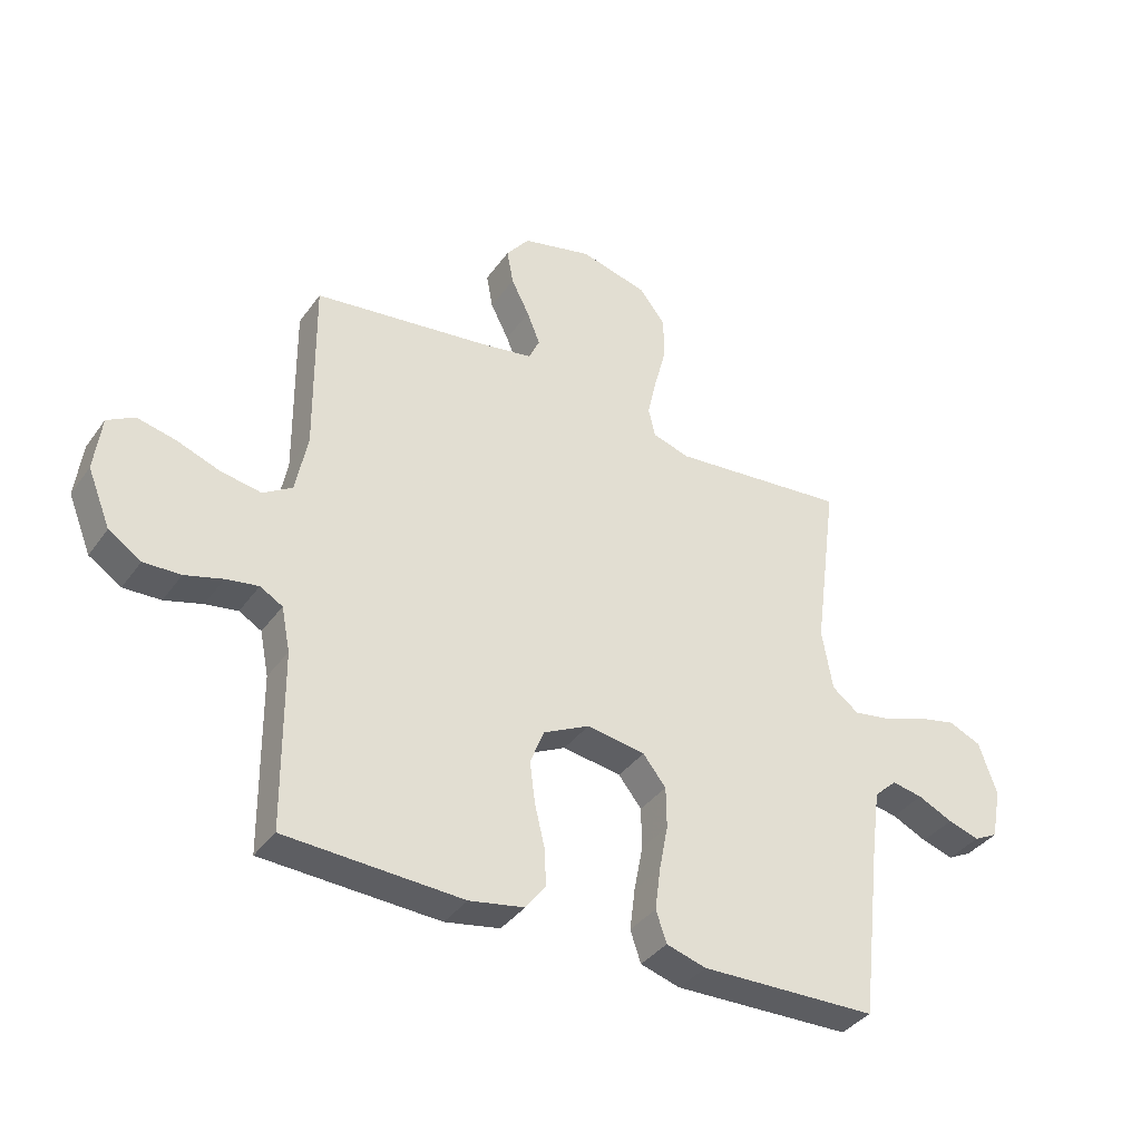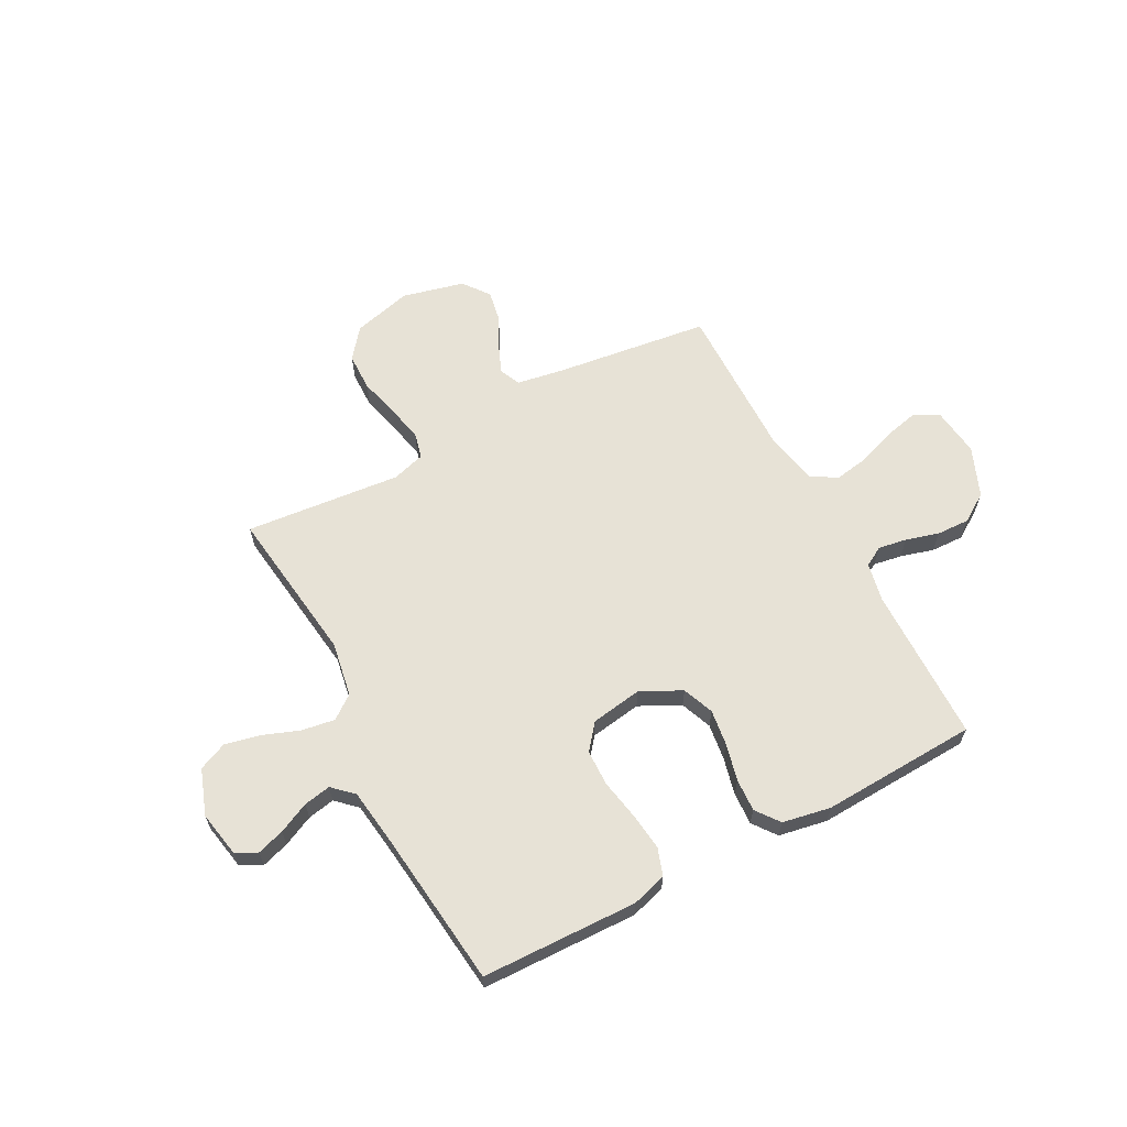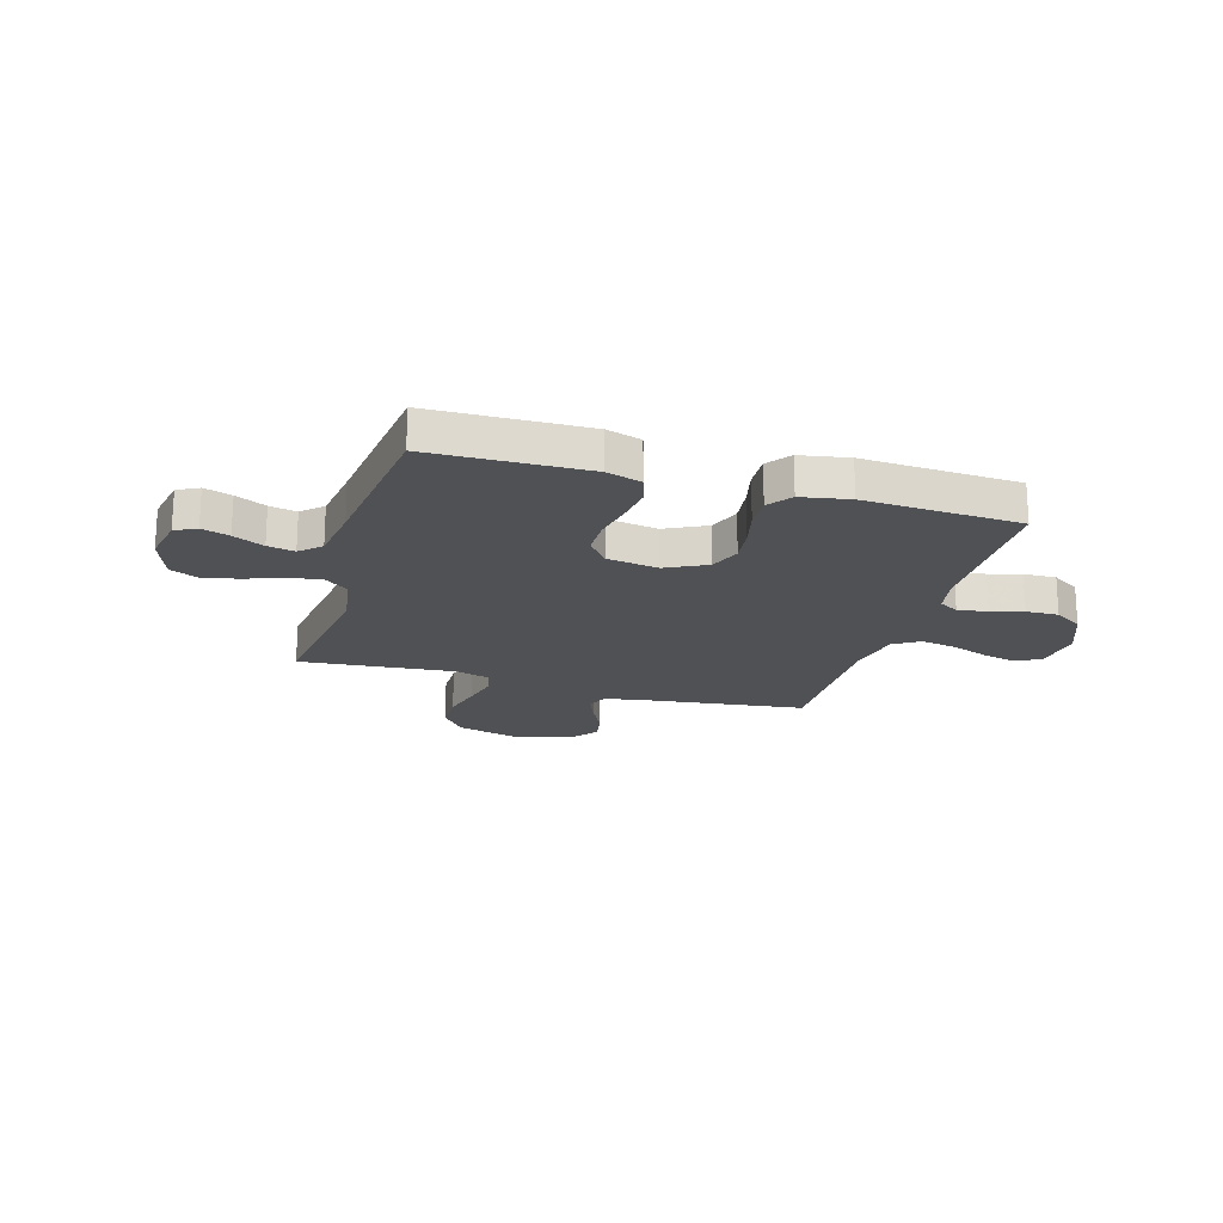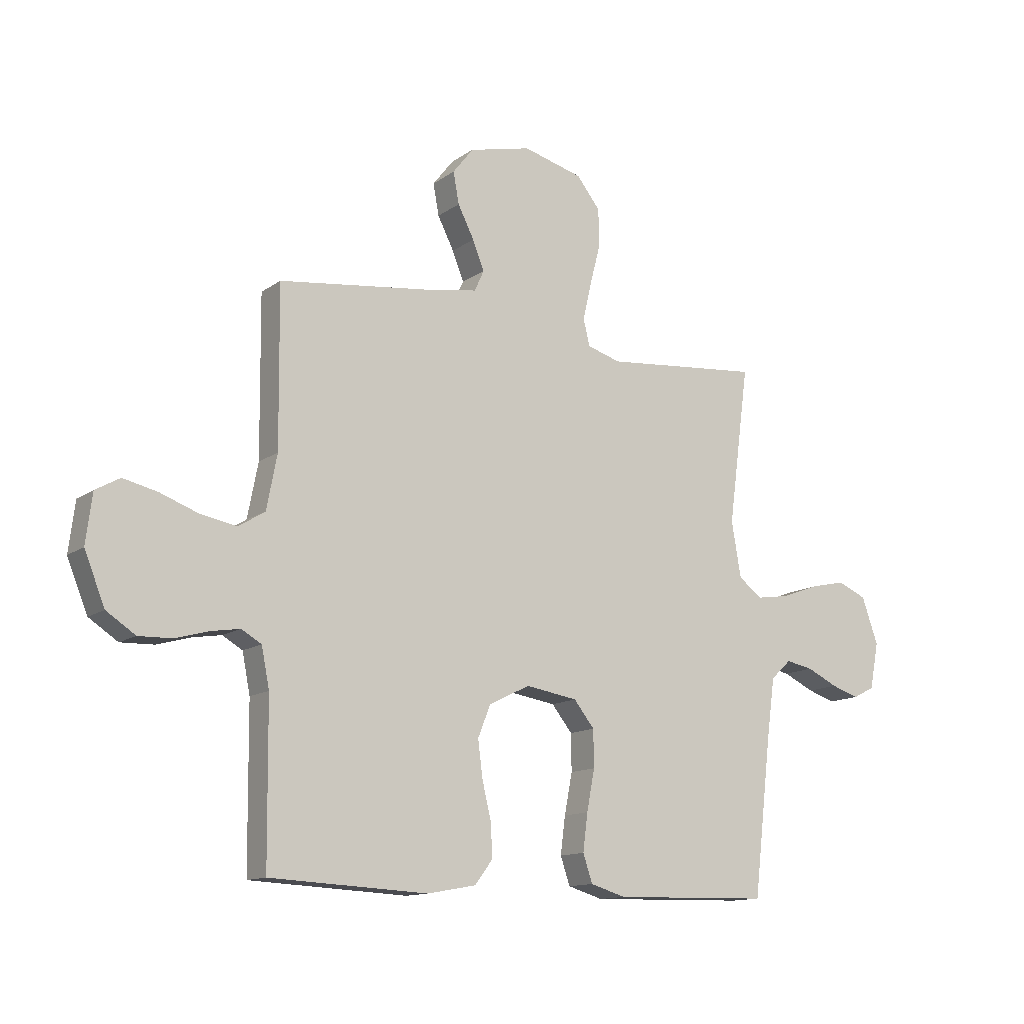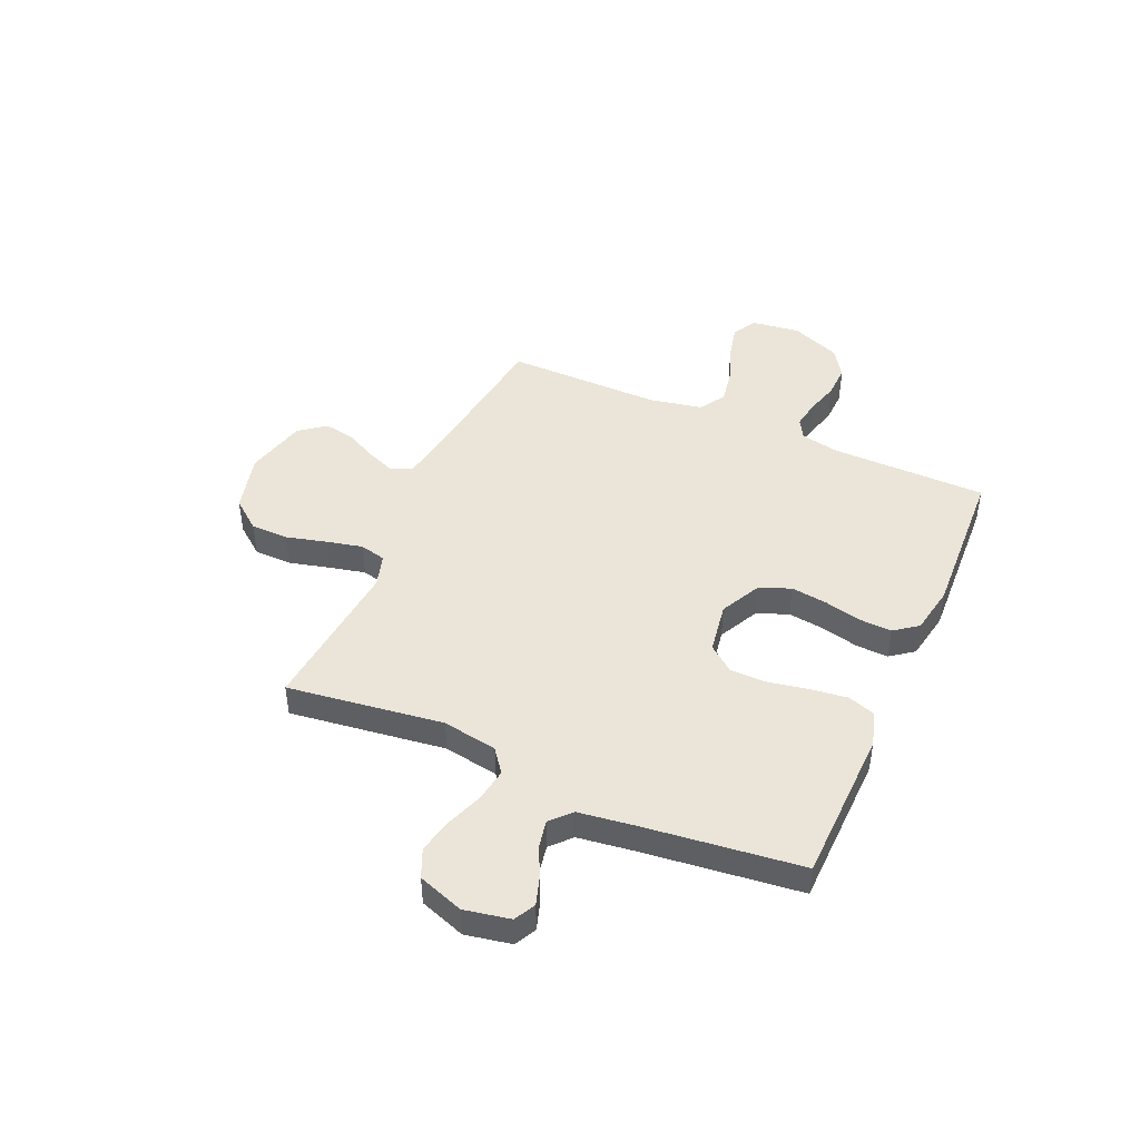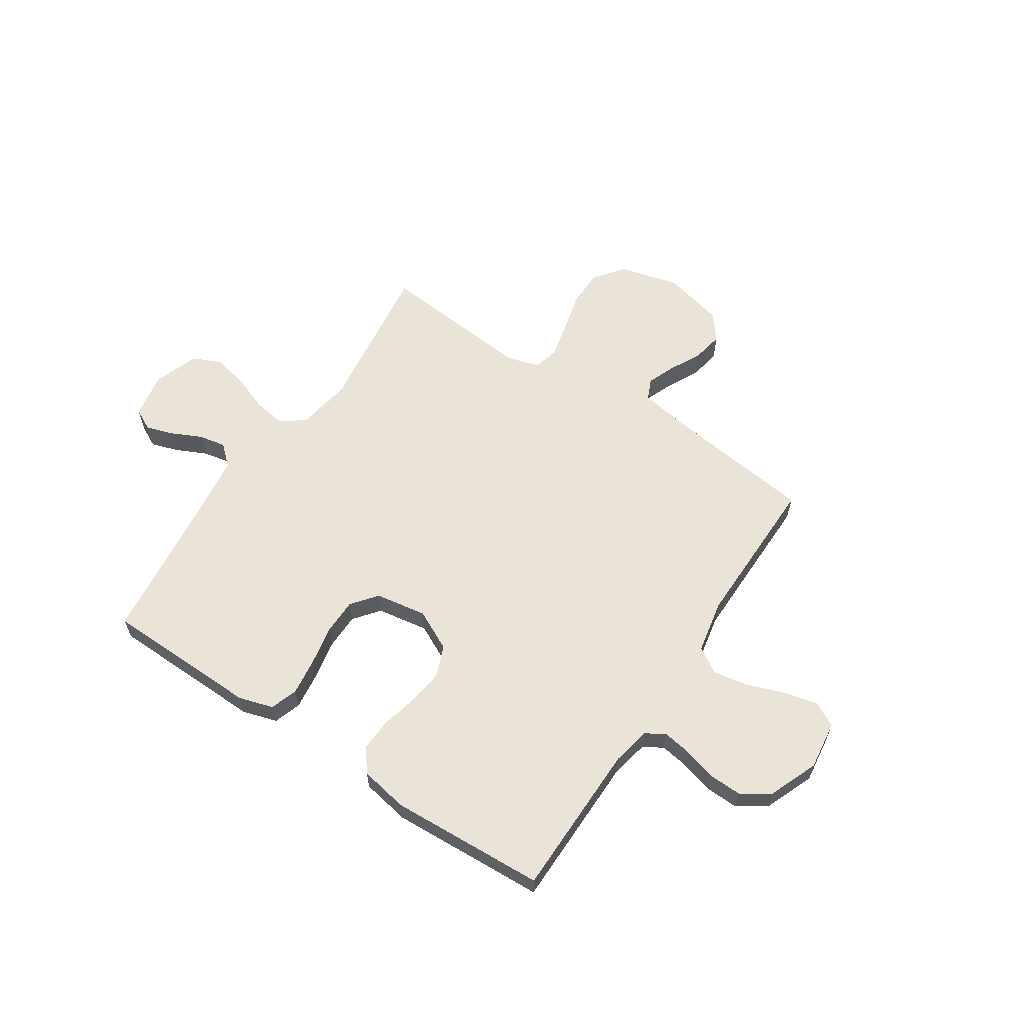
<metadata>
{"format":"obj","ext":"obj","renderer":"f3d","projection":"perspective","resolution":1024,"background":"white","views":[{"elev":-37.5,"azim":-31.4,"up":"+Z"},{"elev":63.1,"azim":152.2,"up":"+Y"},{"elev":-20.0,"azim":163.5,"up":"+Y"},{"elev":-13.0,"azim":-32.9,"up":"+Z"},{"elev":45.1,"azim":113.8,"up":"+Y"},{"elev":60.8,"azim":-146.6,"up":"+Y"}]}
</metadata>
<code>
v -0.5 0.07 0.5
v -0.2 0.07 0.538
v -0.112 0.07 0.553
v -0.094 0.07 0.593
v -0.116 0.07 0.648
v -0.147 0.07 0.709
v -0.158 0.07 0.769
v -0.119 0.07 0.819
v 0 0.07 0.848
v 0.114 0.07 0.818
v 0.159 0.07 0.761
v 0.16 0.07 0.688
v 0.14 0.07 0.611
v 0.124 0.07 0.541
v 0.136 0.07 0.491
v 0.2 0.07 0.472
v 0.5 0.07 0.5
v 0.46 0.07 0.2
v 0.478 0.07 0.095
v 0.523 0.07 0.061
v 0.587 0.07 0.071
v 0.657 0.07 0.097
v 0.725 0.07 0.112
v 0.78 0.07 0.088
v 0.811 0.07 0
v 0.794 0.07 -0.088
v 0.753 0.07 -0.109
v 0.7 0.07 -0.092
v 0.641 0.07 -0.064
v 0.589 0.07 -0.054
v 0.55 0.07 -0.09
v 0.535 0.07 -0.2
v 0.5 0.07 -0.5
v 0.2 0.07 -0.507
v 0.133 0.07 -0.487
v 0.115 0.07 -0.434
v 0.124 0.07 -0.363
v 0.139 0.07 -0.285
v 0.138 0.07 -0.215
v 0.099 0.07 -0.166
v 0 0.07 -0.15
v -0.078 0.07 -0.189
v -0.102 0.07 -0.249
v -0.093 0.07 -0.319
v -0.076 0.07 -0.39
v -0.073 0.07 -0.453
v -0.107 0.07 -0.498
v -0.2 0.07 -0.515
v -0.5 0.07 -0.5
v -0.503 0.07 -0.2
v -0.518 0.07 -0.125
v -0.556 0.07 -0.103
v -0.611 0.07 -0.112
v -0.675 0.07 -0.13
v -0.738 0.07 -0.132
v -0.793 0.07 -0.096
v -0.832 0.07 0
v -0.82 0.07 0.094
v -0.774 0.07 0.12
v -0.709 0.07 0.105
v -0.635 0.07 0.078
v -0.567 0.07 0.066
v -0.517 0.07 0.097
v -0.497 0.07 0.2
v -0.5 0 0.5
v -0.2 0 0.538
v -0.112 0 0.553
v -0.094 0 0.593
v -0.116 0 0.648
v -0.147 0 0.709
v -0.158 0 0.769
v -0.119 0 0.819
v 0 0 0.848
v 0.114 0 0.818
v 0.159 0 0.761
v 0.16 0 0.688
v 0.14 0 0.611
v 0.124 0 0.541
v 0.136 0 0.491
v 0.2 0 0.472
v 0.5 0 0.5
v 0.46 0 0.2
v 0.478 0 0.095
v 0.523 0 0.061
v 0.587 0 0.071
v 0.657 0 0.097
v 0.725 0 0.112
v 0.78 0 0.088
v 0.811 0 0
v 0.794 0 -0.088
v 0.753 0 -0.109
v 0.7 0 -0.092
v 0.641 0 -0.064
v 0.589 0 -0.054
v 0.55 0 -0.09
v 0.535 0 -0.2
v 0.5 0 -0.5
v 0.2 0 -0.507
v 0.133 0 -0.487
v 0.115 0 -0.434
v 0.124 0 -0.363
v 0.139 0 -0.285
v 0.138 0 -0.215
v 0.099 0 -0.166
v 0 0 -0.15
v -0.078 0 -0.189
v -0.102 0 -0.249
v -0.093 0 -0.319
v -0.076 0 -0.39
v -0.073 0 -0.453
v -0.107 0 -0.498
v -0.2 0 -0.515
v -0.5 0 -0.5
v -0.503 0 -0.2
v -0.518 0 -0.125
v -0.556 0 -0.103
v -0.611 0 -0.112
v -0.675 0 -0.13
v -0.738 0 -0.132
v -0.793 0 -0.096
v -0.832 0 0
v -0.82 0 0.094
v -0.774 0 0.12
v -0.709 0 0.105
v -0.635 0 0.078
v -0.567 0 0.066
v -0.517 0 0.097
v -0.497 0 0.2
f 58 59 60 61
f 58 61 62
f 57 58 62
f 56 57 62
f 53 54 55 56
f 52 53 56 62
f 51 52 62 63
f 47 48 49 50
f 44 45 46 47
f 43 44 47 50
f 42 43 50 51
f 35 36 37 38
f 33 34 35 38
f 32 33 38 39
f 31 32 39 40
f 26 27 28 29
f 26 29 30
f 25 26 30
f 24 25 30
f 21 22 23 24
f 20 21 24 30
f 19 20 30 31
f 16 17 18
f 15 16 18 19
f 10 11 12 13
f 10 13 14
f 9 10 14
f 8 9 14 15
f 5 6 7 8
f 4 5 8 15
f 64 1 2
f 64 2 3
f 63 64 3
f 41 42 51 63
f 41 63 3
f 19 31 40 41
f 15 19 41
f 3 4 15 41
f 125 124 123 122
f 126 125 122
f 126 122 121
f 126 121 120
f 120 119 118 117
f 126 120 117 116
f 127 126 116 115
f 114 113 112 111
f 111 110 109 108
f 114 111 108 107
f 115 114 107 106
f 102 101 100 99
f 102 99 98 97
f 103 102 97 96
f 104 103 96 95
f 93 92 91 90
f 94 93 90
f 94 90 89
f 94 89 88
f 88 87 86 85
f 94 88 85 84
f 95 94 84 83
f 82 81 80
f 83 82 80 79
f 77 76 75 74
f 78 77 74
f 78 74 73
f 79 78 73 72
f 72 71 70 69
f 79 72 69 68
f 66 65 128
f 67 66 128
f 67 128 127
f 127 115 106 105
f 67 127 105
f 105 104 95 83
f 105 83 79
f 105 79 68 67
f 1 65 66 2
f 2 66 67 3
f 3 67 68 4
f 4 68 69 5
f 5 69 70 6
f 6 70 71 7
f 7 71 72 8
f 8 72 73 9
f 9 73 74 10
f 10 74 75 11
f 11 75 76 12
f 12 76 77 13
f 13 77 78 14
f 14 78 79 15
f 15 79 80 16
f 16 80 81 17
f 17 81 82 18
f 18 82 83 19
f 19 83 84 20
f 20 84 85 21
f 21 85 86 22
f 22 86 87 23
f 23 87 88 24
f 24 88 89 25
f 25 89 90 26
f 26 90 91 27
f 27 91 92 28
f 28 92 93 29
f 29 93 94 30
f 30 94 95 31
f 31 95 96 32
f 32 96 97 33
f 33 97 98 34
f 34 98 99 35
f 35 99 100 36
f 36 100 101 37
f 37 101 102 38
f 38 102 103 39
f 39 103 104 40
f 40 104 105 41
f 41 105 106 42
f 42 106 107 43
f 43 107 108 44
f 44 108 109 45
f 45 109 110 46
f 46 110 111 47
f 47 111 112 48
f 48 112 113 49
f 49 113 114 50
f 50 114 115 51
f 51 115 116 52
f 52 116 117 53
f 53 117 118 54
f 54 118 119 55
f 55 119 120 56
f 56 120 121 57
f 57 121 122 58
f 58 122 123 59
f 59 123 124 60
f 60 124 125 61
f 61 125 126 62
f 62 126 127 63
f 63 127 128 64
f 64 128 65 1

</code>
